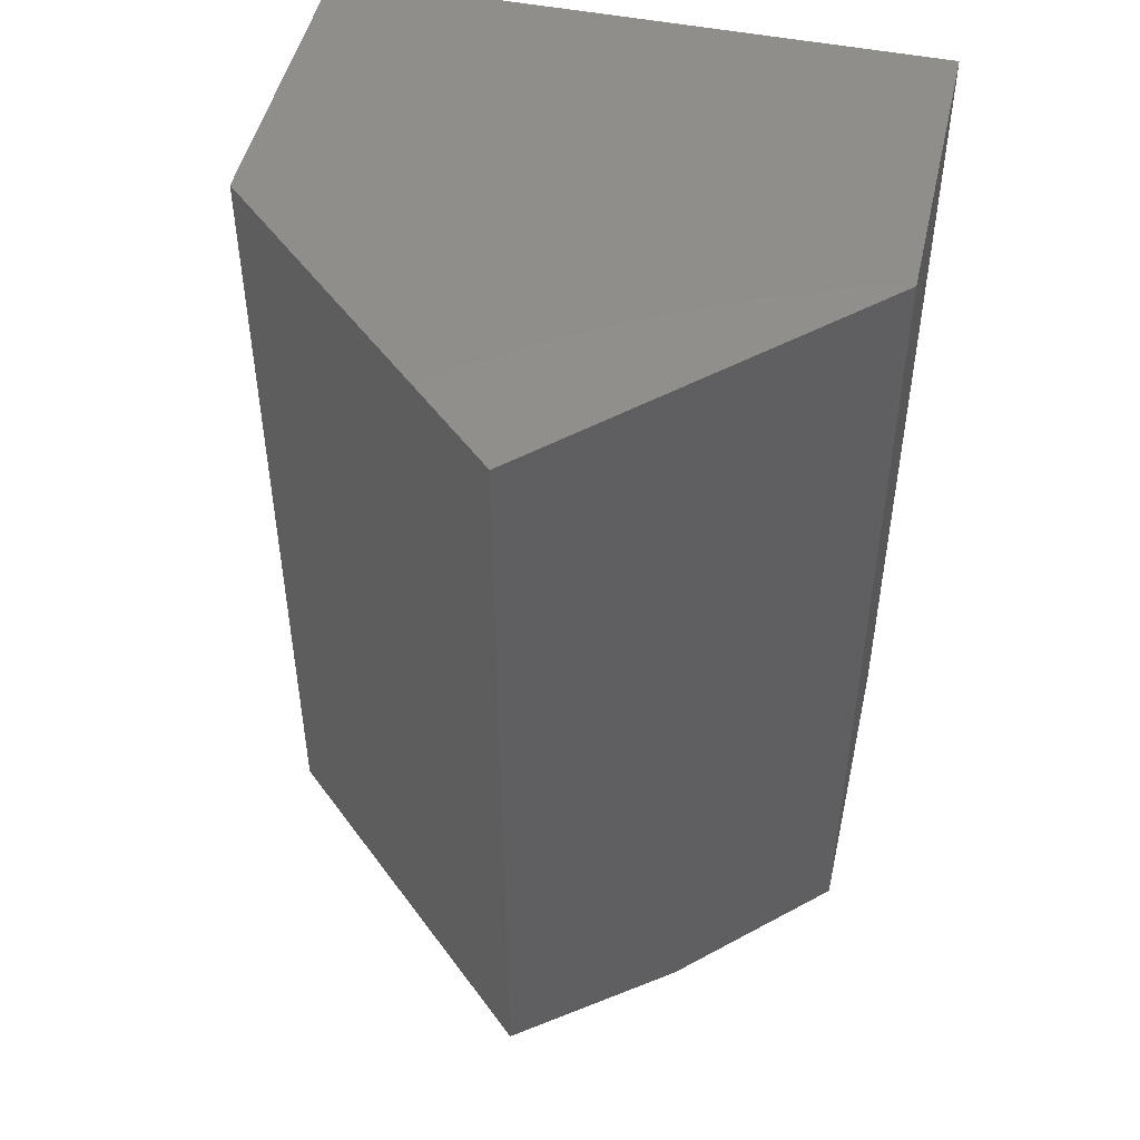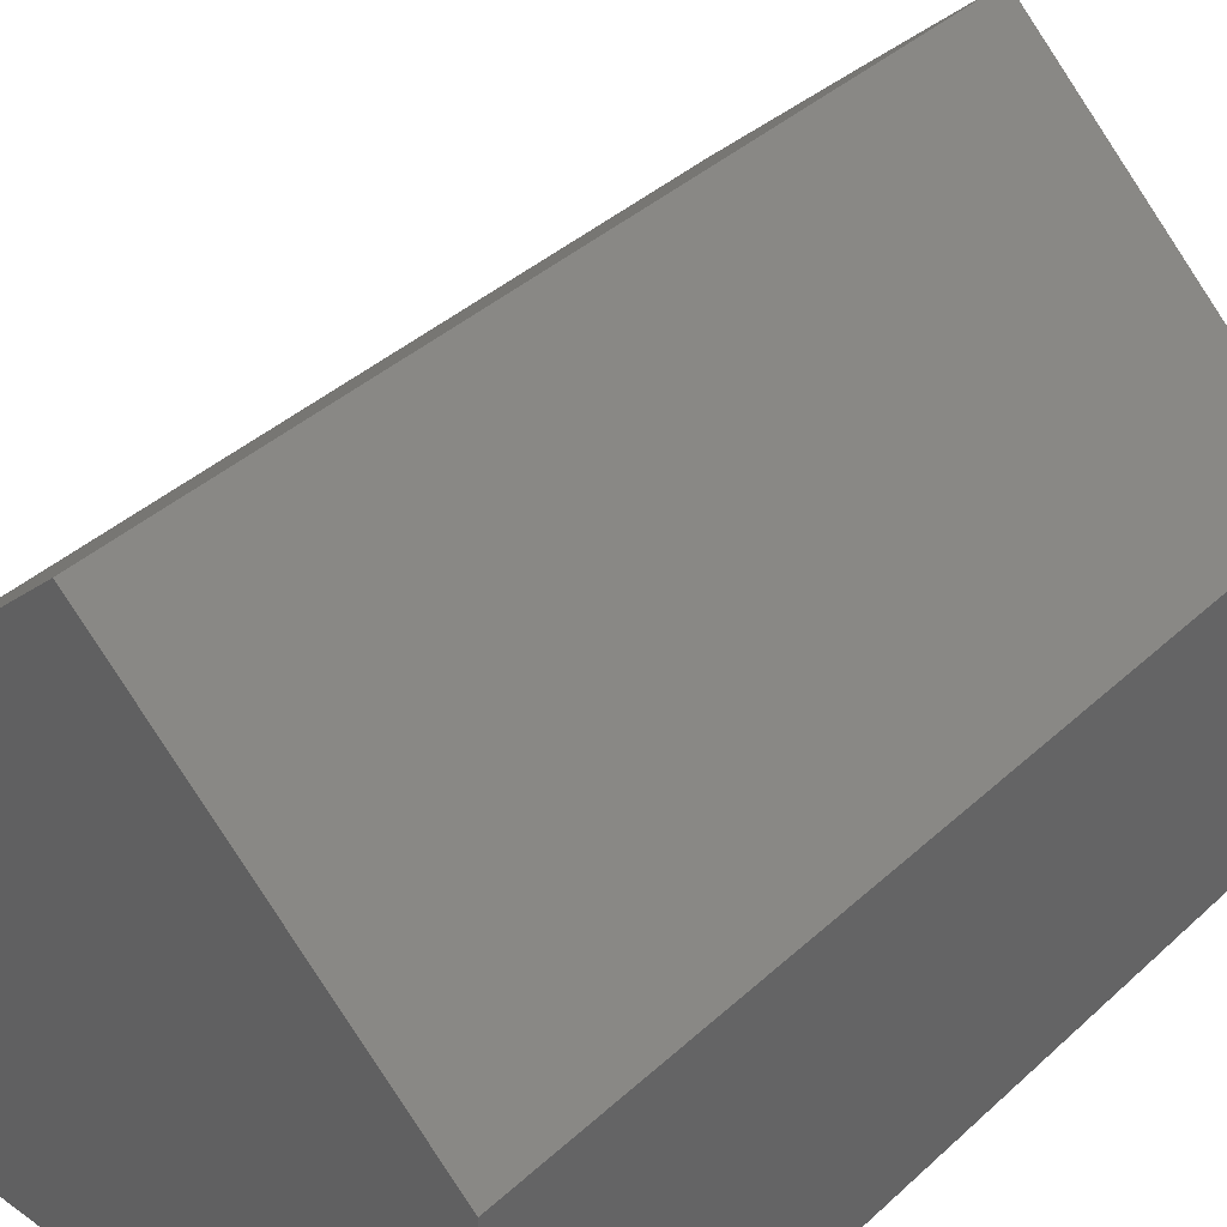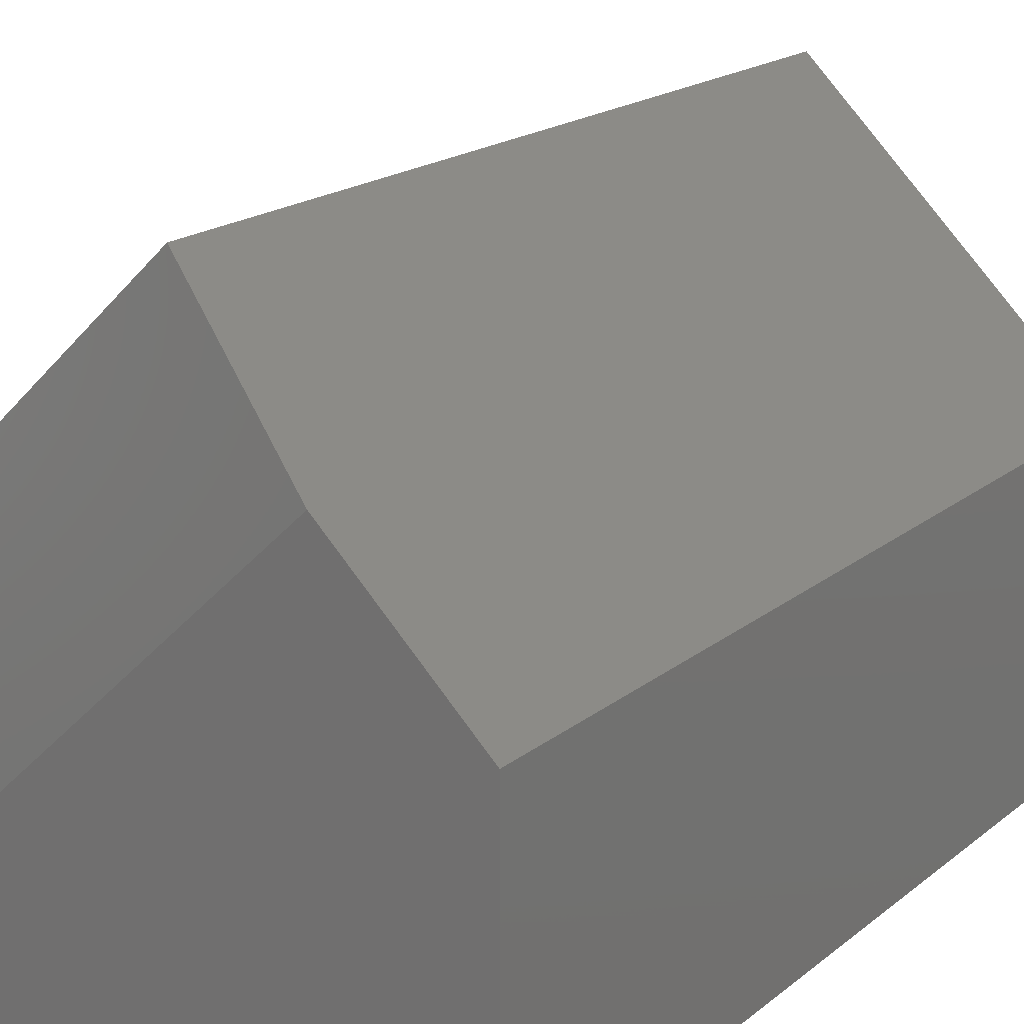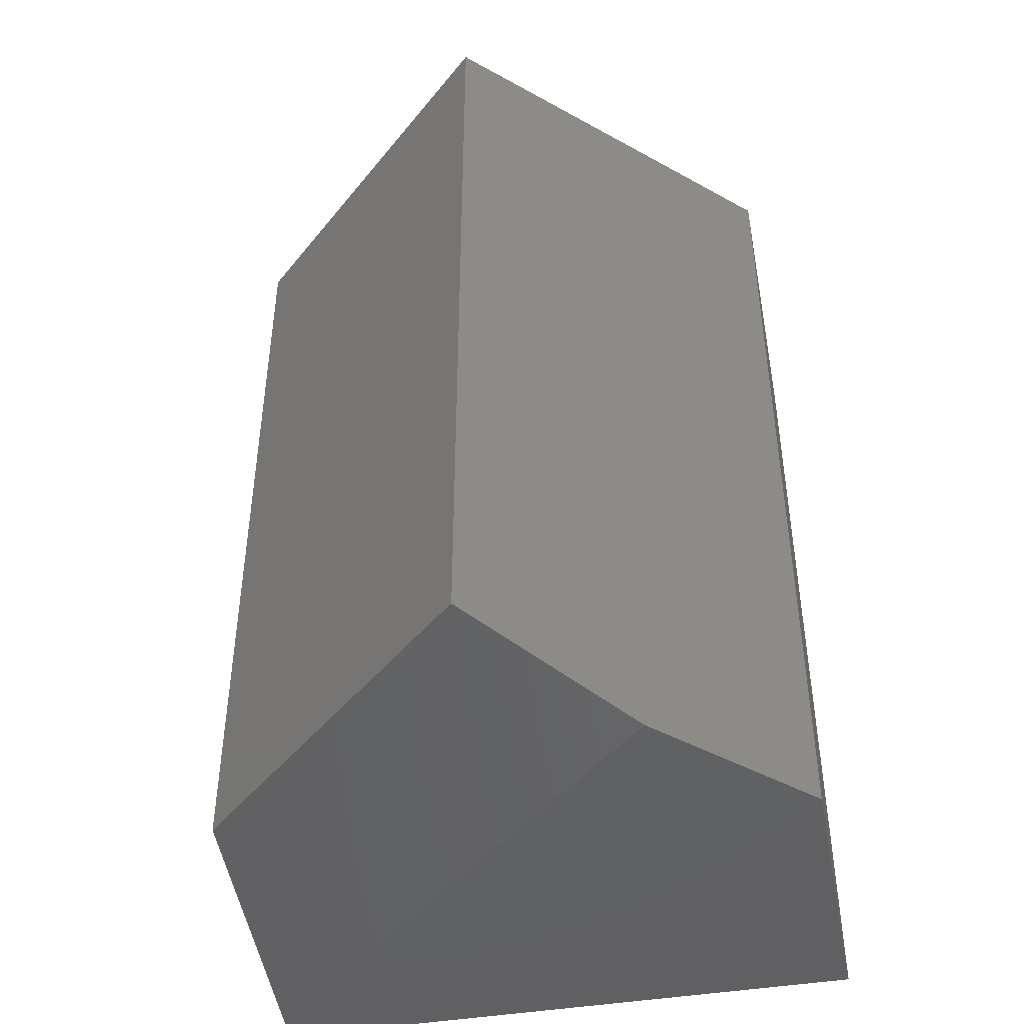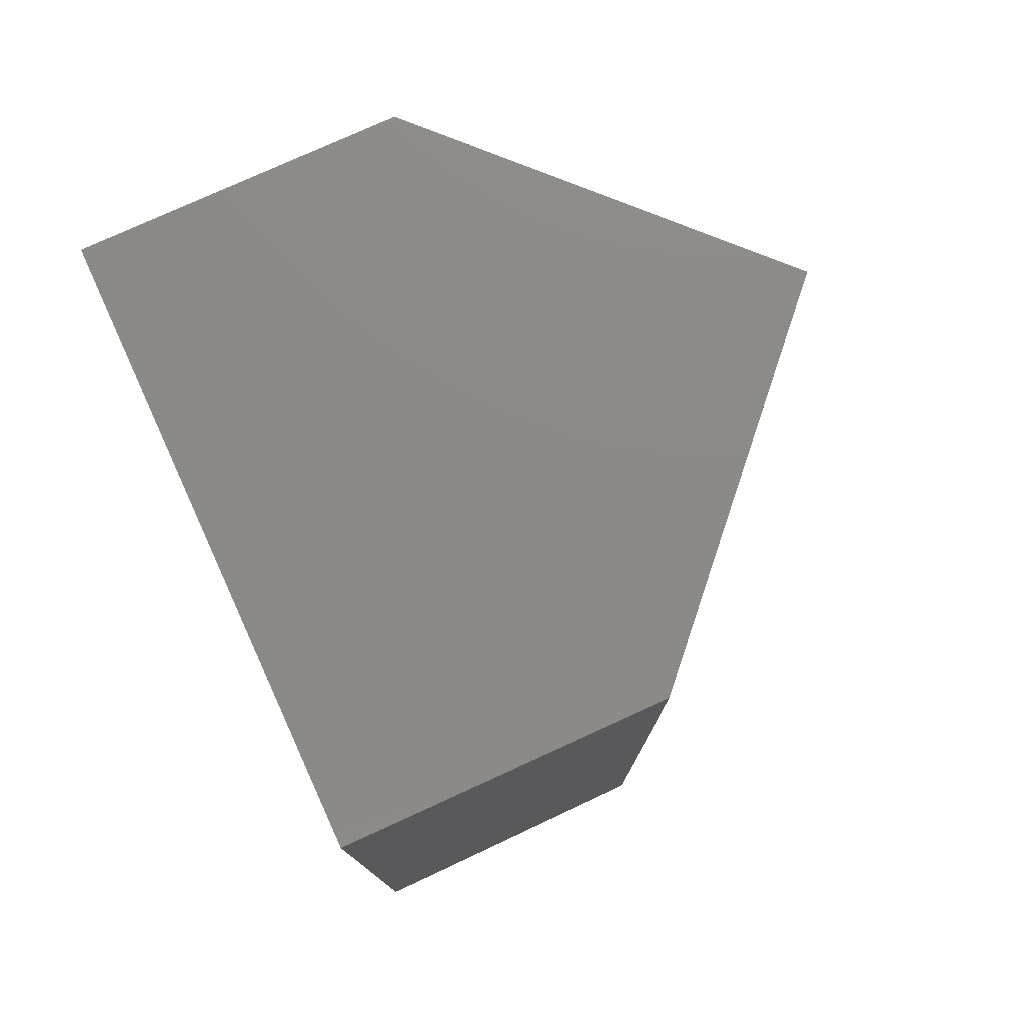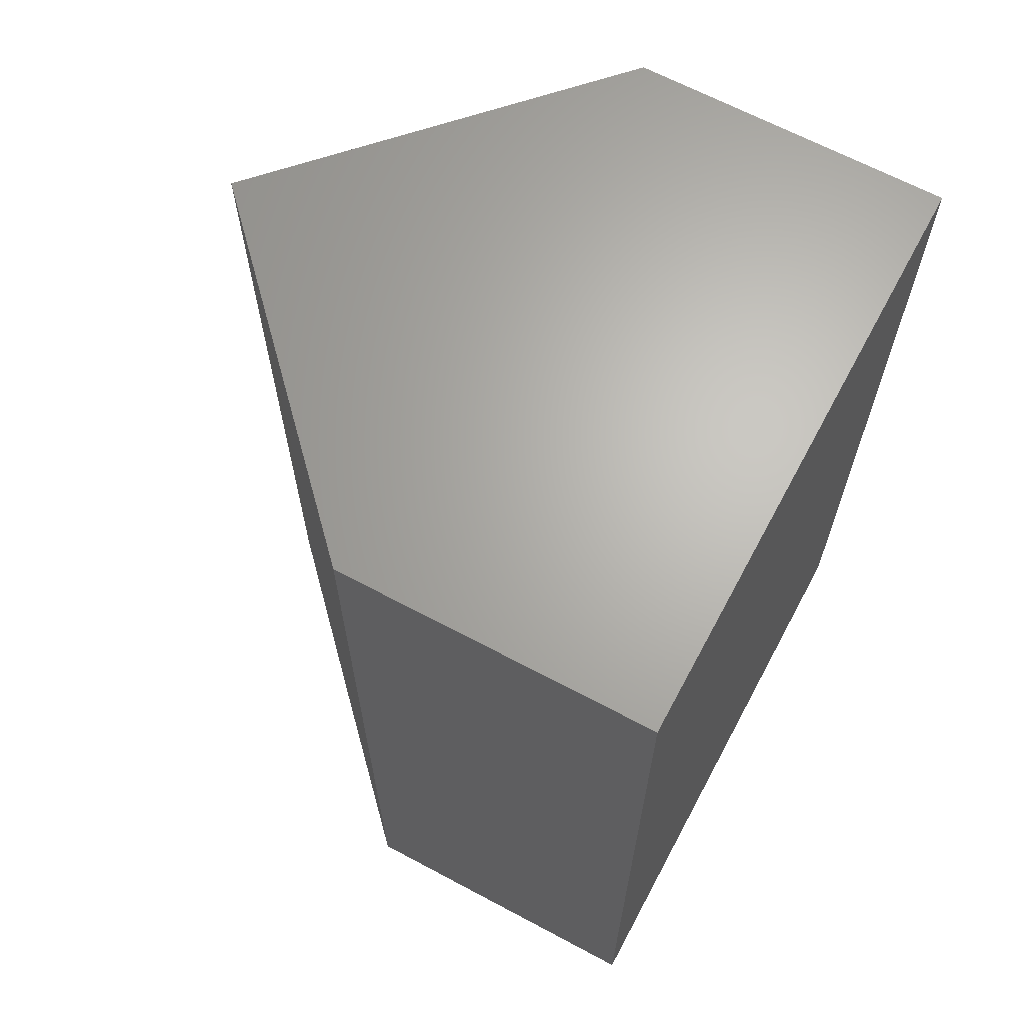
<metadata>
{"format":"stl","ext":"stl","renderer":"f3d","projection":"perspective","resolution":1024,"background":"white","views":[{"elev":48.6,"azim":12.6,"up":"+Y"},{"elev":39.4,"azim":-138.5,"up":"+Z"},{"elev":18.8,"azim":34.5,"up":"+Z"},{"elev":-44.5,"azim":10.9,"up":"+Y"},{"elev":77.6,"azim":-114.5,"up":"+Y"},{"elev":65.8,"azim":118.2,"up":"+Y"}]}
</metadata>
<code>
# stl→obj: 14 verts, 24 faces
v 0.2526 -0.75 -1.547e-17
v 1.688e-18 -0.75 0.02756
v 0 -0.75 0
v 0.5 -0.75 0.2632
v 0.377 -0.75 0.381
v 0.5 -0.75 -3.062e-17
v 1.611e-17 0 0.2632
v 0 0 0
v 0 -0.7109 0.2632
v 0.2526 0 0.5
v 0.2526 -0.7109 0.5
v 0.5 0 0.2632
v 0.5 0 -3.062e-17
v 0.2526 0 -1.547e-17
f 1 2 3
f 4 5 6
f 6 5 2
f 6 2 1
f 7 8 9
f 9 8 3
f 9 3 2
f 10 7 11
f 11 7 9
f 12 10 4
f 4 10 11
f 4 11 5
f 2 5 9
f 9 5 11
f 10 12 7
f 13 14 12
f 12 14 8
f 12 8 7
f 13 12 6
f 6 12 4
f 14 13 1
f 1 13 6
f 8 14 3
f 3 14 1

</code>
